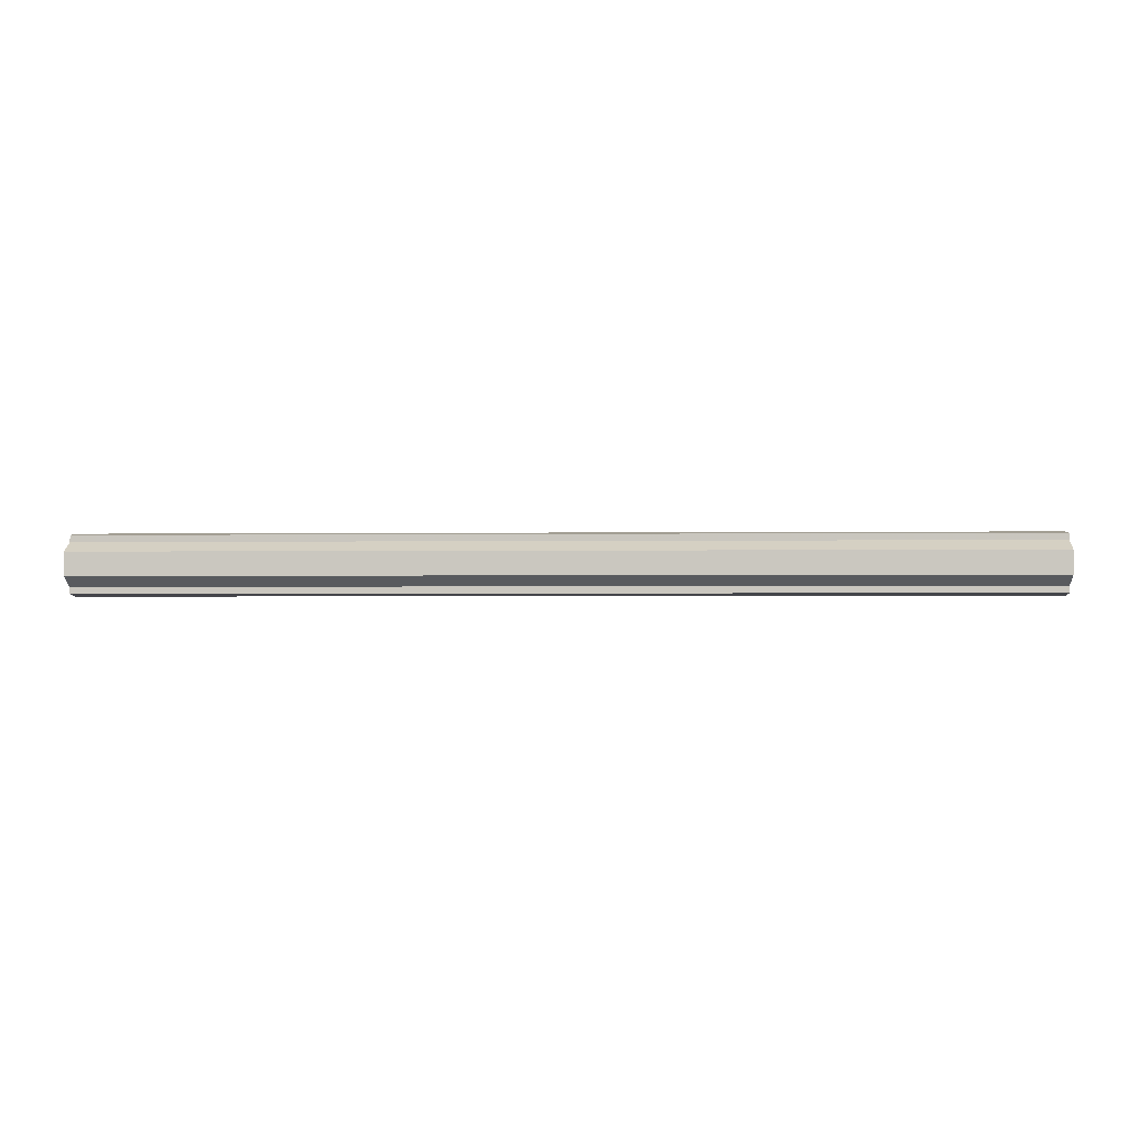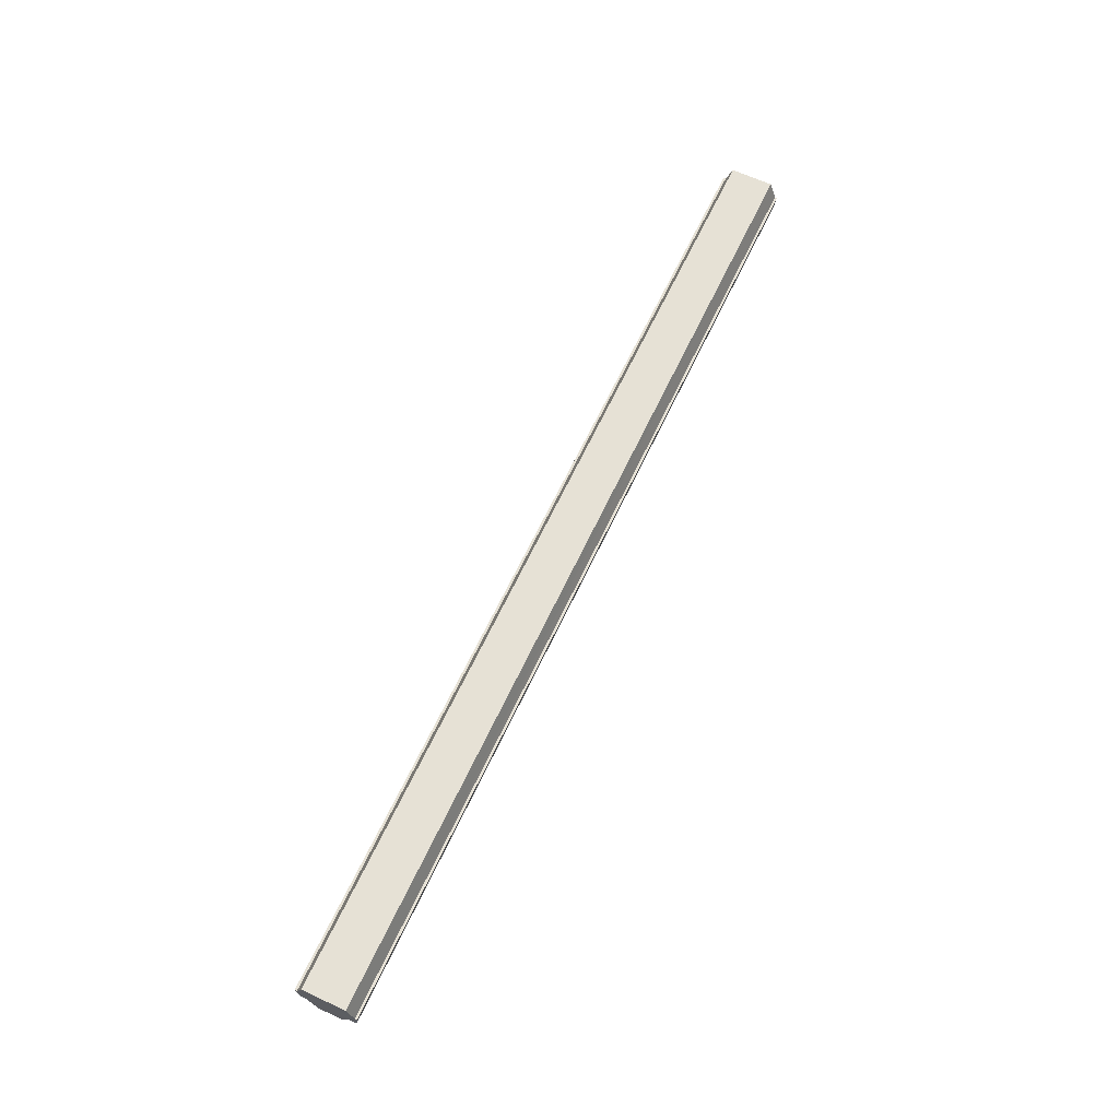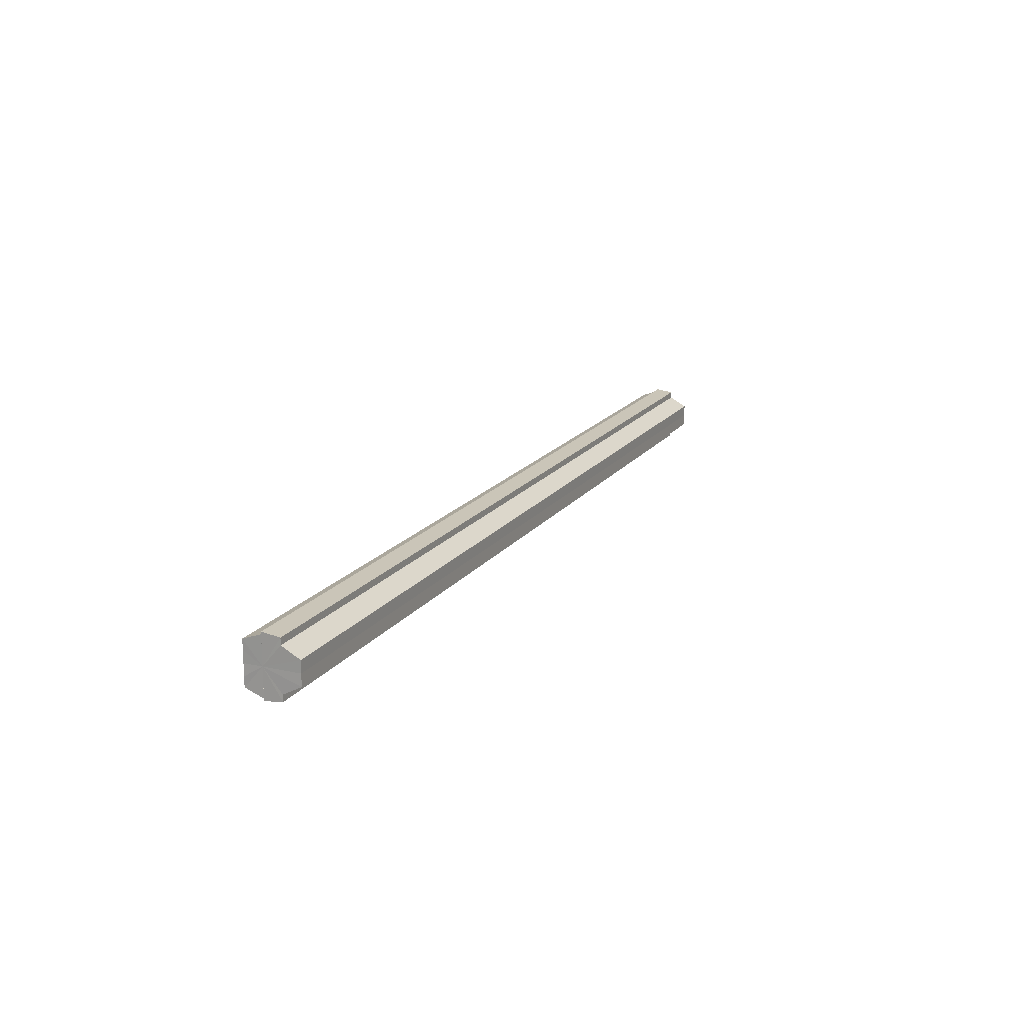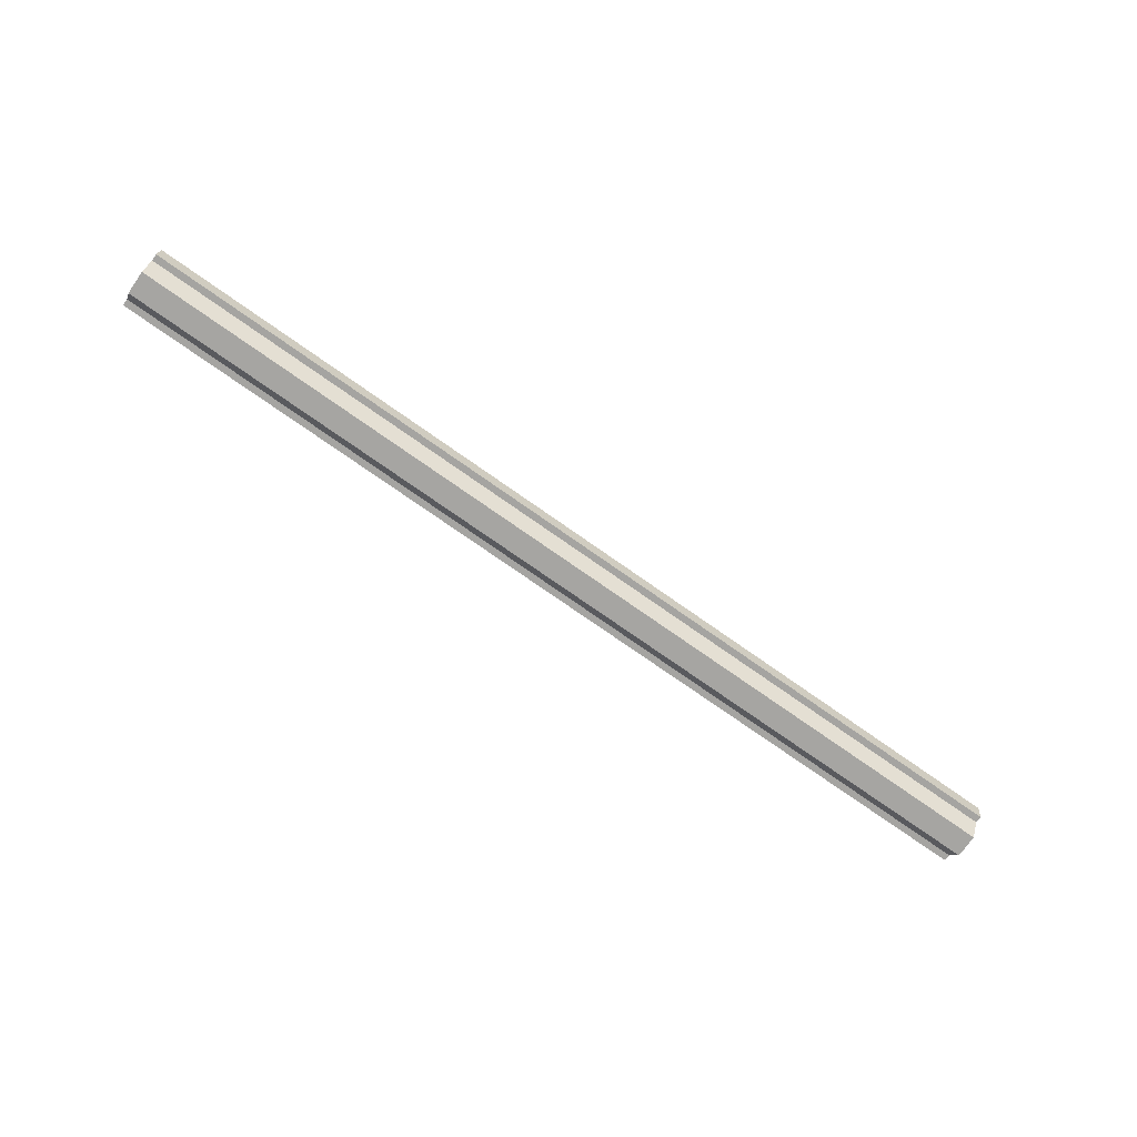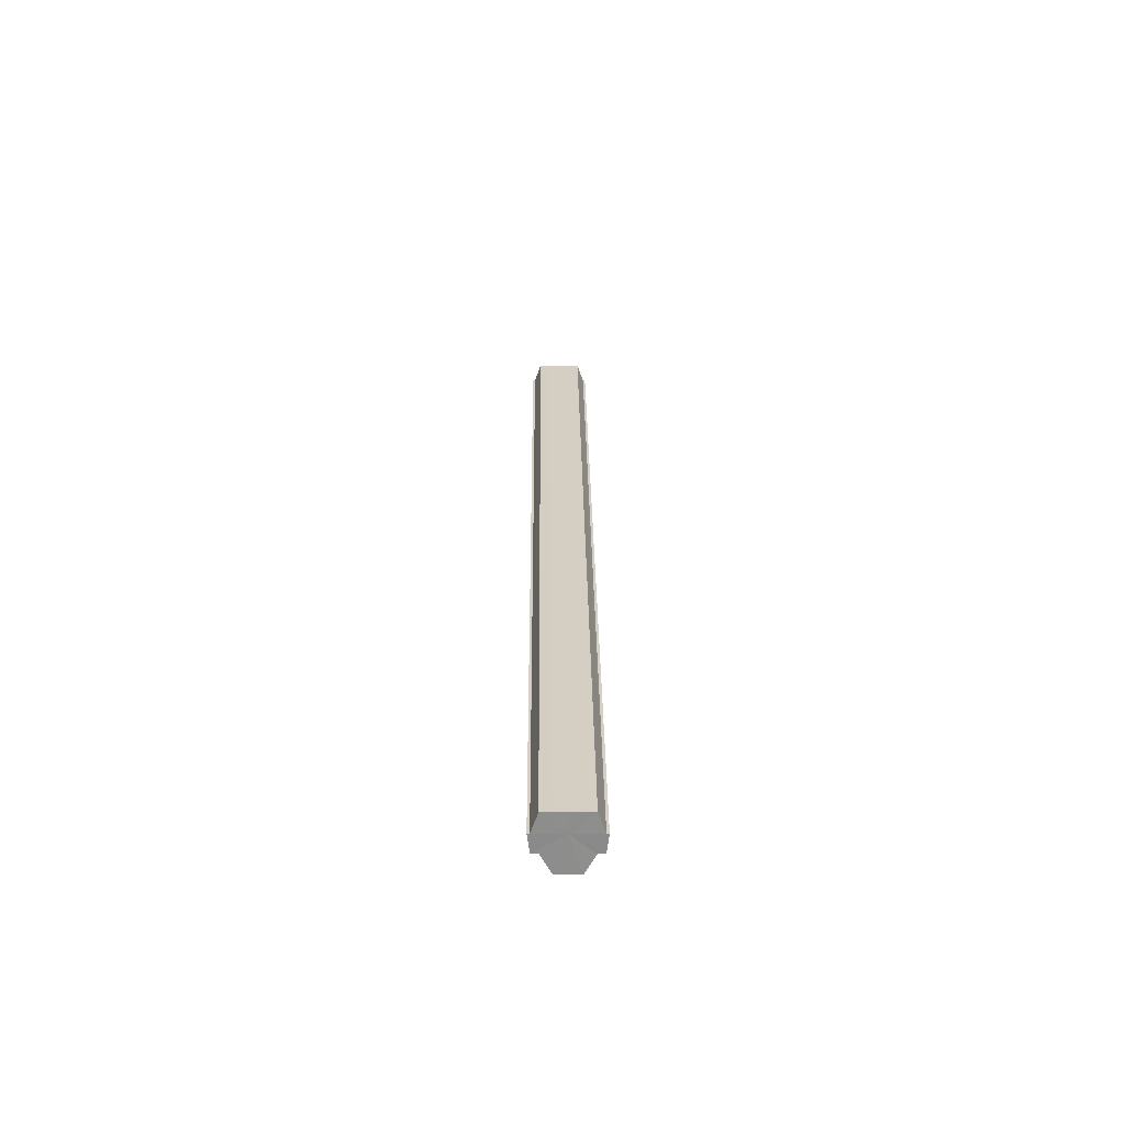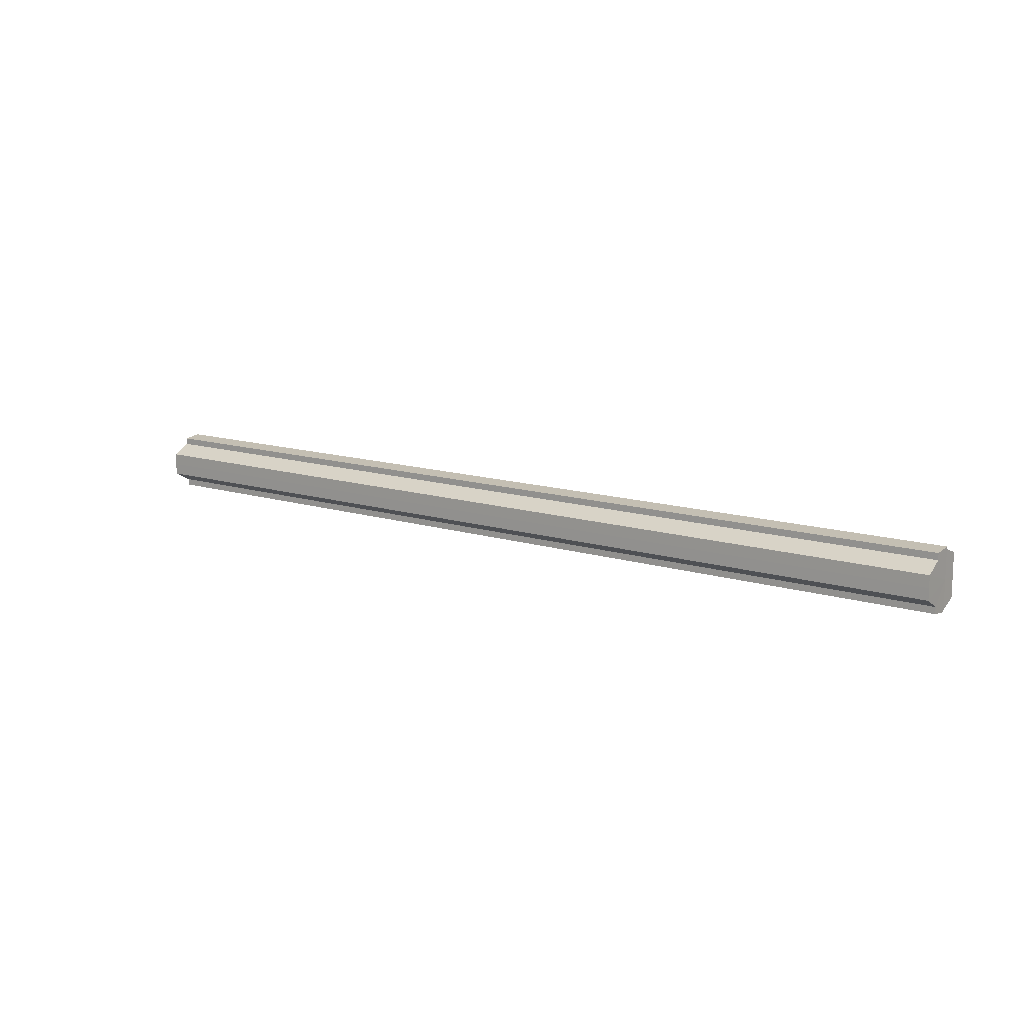
<metadata>
{"format":"obj","ext":"obj","renderer":"f3d","projection":"perspective","resolution":1024,"background":"white","views":[{"elev":-2.1,"azim":2.7,"up":"+Z"},{"elev":64.5,"azim":115.1,"up":"+Y"},{"elev":17.1,"azim":-65.7,"up":"+Z"},{"elev":-73.6,"azim":144.7,"up":"+Y"},{"elev":25.8,"azim":-90.5,"up":"+Y"},{"elev":12.9,"azim":36.0,"up":"+Z"}]}
</metadata>
<code>
o 20732
v 2202 1856 7.221
v 2202 1856 7.223
v 2201 1856 7.221
v 2202 1856 7.223
v 2201 1856 7.223
v 2202 1856 7.238
v 2202 1856 7.221
v 2202 1856 7.226
v 2201 1856 7.223
v 2201 1856 7.221
v 2202 1856 7.232
v 2202 1856 7.223
v 2202 1856 7.221
v 2202 1856 7.238
v 2201 1856 7.226
v 2201 1856 7.223
v 2202 1856 7.244
v 2201 1856 7.232
v 2202 1856 7.226
v 2202 1856 7.25
v 2201 1856 7.238
v 2202 1856 7.232
v 2201 1856 7.244
v 2202 1856 7.238
v 2201 1856 7.25
v 2202 1856 7.244
v 2201 1856 7.253
v 2202 1856 7.25
v 2202 1856 7.253
v 2201 1856 7.25
v 2201 1856 7.253
v 2202 1856 7.255
v 2201 1856 7.244
v 2202 1856 7.25
v 2201 1856 7.253
v 2201 1856 7.255
v 2202 1856 7.253
v 2202 1856 7.255
v 2201 1856 7.238
v 2202 1856 7.244
v 2201 1856 7.232
v 2202 1856 7.238
v 2201 1856 7.226
v 2202 1856 7.232
v 2201 1856 7.223
v 2202 1856 7.226
v 2202 1856 7.223
v 2202 1856 7.226
v 2202 1856 7.232
v 2201 1856 7.226
v 2202 1856 7.238
v 2201 1856 7.232
v 2202 1856 7.244
v 2201 1856 7.238
v 2202 1856 7.25
v 2201 1856 7.244
v 2202 1856 7.253
v 2201 1856 7.25
v 2202 1856 7.255
v 2202 1856 7.253
v 2201 1856 7.255
v 2201 1856 7.255
v 2201 1856 7.253
v 2202 1856 7.253
v 2202 1856 7.25
v 2202 1856 7.244
v 2201 1856 7.25
v 2202 1856 7.238
v 2201 1856 7.244
v 2202 1856 7.232
v 2201 1856 7.238
v 2202 1856 7.226
v 2201 1856 7.232
v 2202 1856 7.223
v 2201 1856 7.226
v 2202 1856 7.25
v 2202 1856 7.253
v 2202 1856 7.244
v 2202 1856 7.238
v 2202 1856 7.232
v 2202 1856 7.226
v 2202 1856 7.223
v 2201 1856 7.238
v 2201 1856 7.223
v 2201 1856 7.226
v 2201 1856 7.232
v 2201 1856 7.238
v 2201 1856 7.244
v 2201 1856 7.25
v 2201 1856 7.253
v 2201 1856 7.255
v 2201 1856 7.226
v 2201 1856 7.223
v 2201 1856 7.232
v 2201 1856 7.238
v 2201 1856 7.244
v 2201 1856 7.25
v 2201 1856 7.253
f 1 2 3
f 3 4 5
f 6 4 7
f 6 8 4
f 9 7 10
f 6 11 8
f 12 13 9
f 6 14 11
f 15 12 16
f 6 17 14
f 18 19 15
f 6 20 17
f 21 22 18
f 23 24 21
f 25 26 23
f 27 28 25
f 6 29 20
f 30 29 31
f 6 32 29
f 33 34 30
f 35 32 36
f 37 38 35
f 39 40 33
f 41 42 39
f 43 44 41
f 45 46 43
f 47 48 45
f 48 49 50
f 49 51 52
f 51 53 54
f 53 55 56
f 55 57 58
f 59 60 61
f 62 60 63
f 64 65 63
f 65 66 67
f 66 68 69
f 68 70 71
f 70 72 73
f 72 74 75
f 6 76 77
f 6 78 76
f 6 79 78
f 6 80 79
f 6 81 80
f 6 82 81
f 83 10 84
f 83 84 85
f 83 85 86
f 83 86 87
f 83 87 88
f 83 88 89
f 83 89 90
f 83 90 91
f 83 92 93
f 83 94 92
f 83 95 94
f 83 96 95
f 83 97 96
f 83 98 97

</code>
